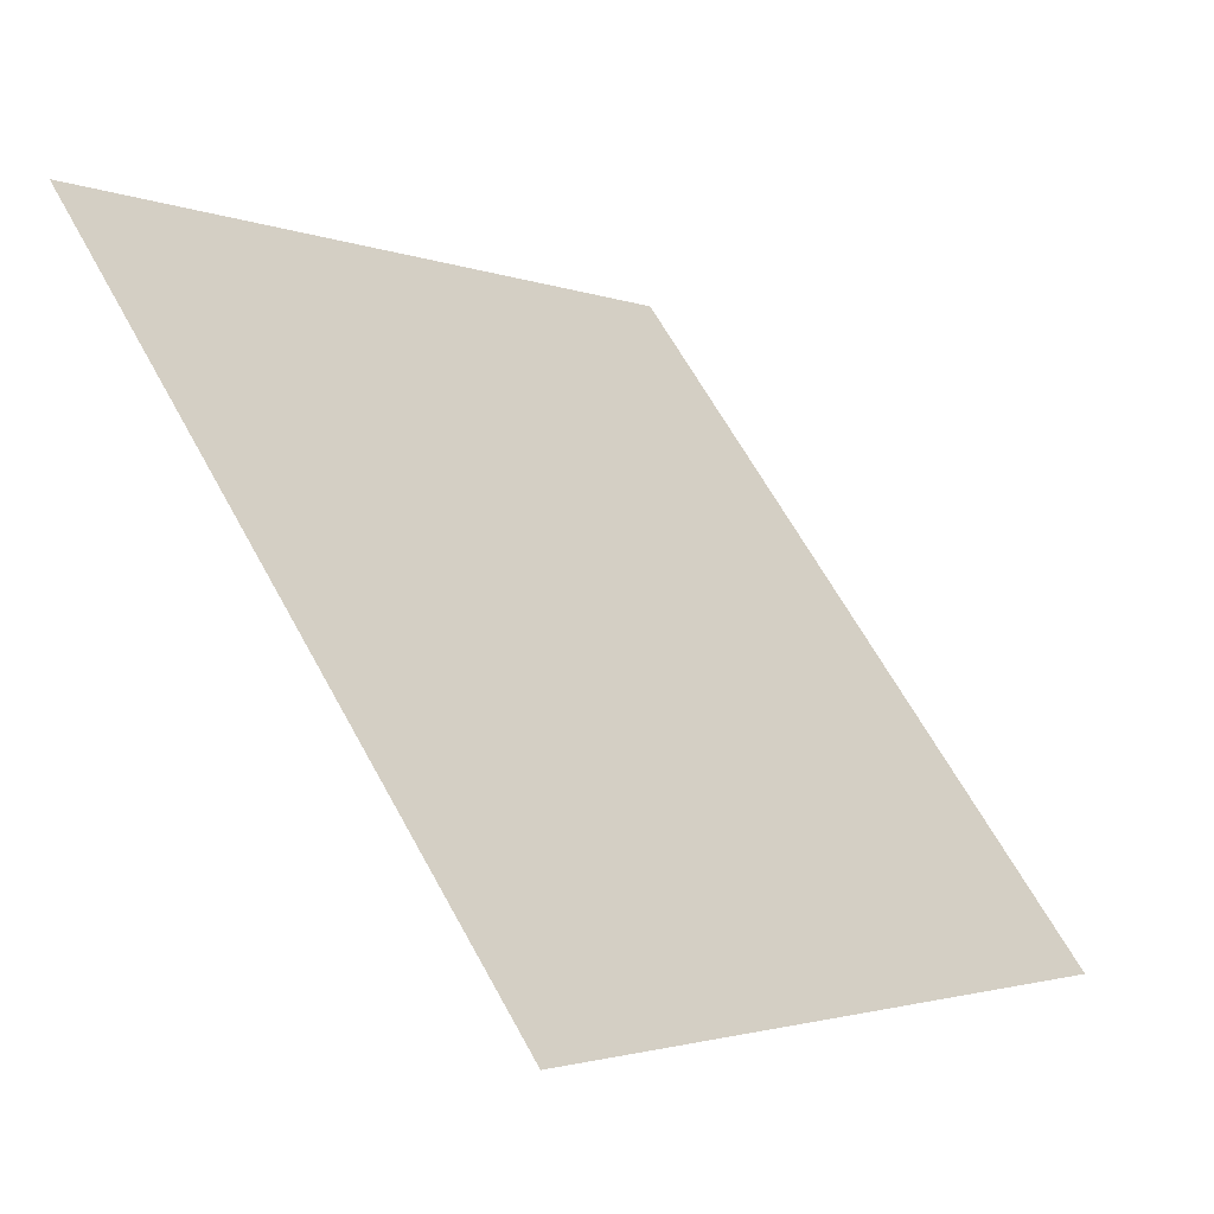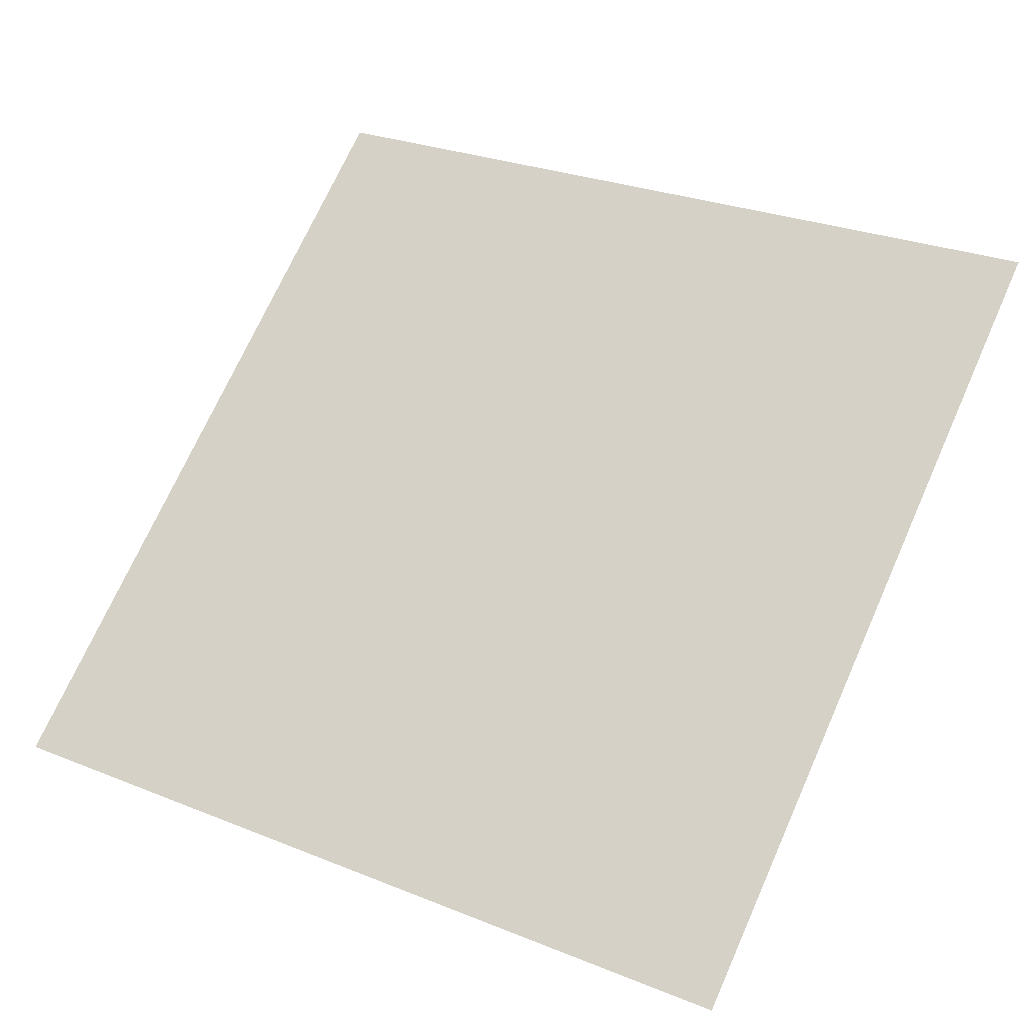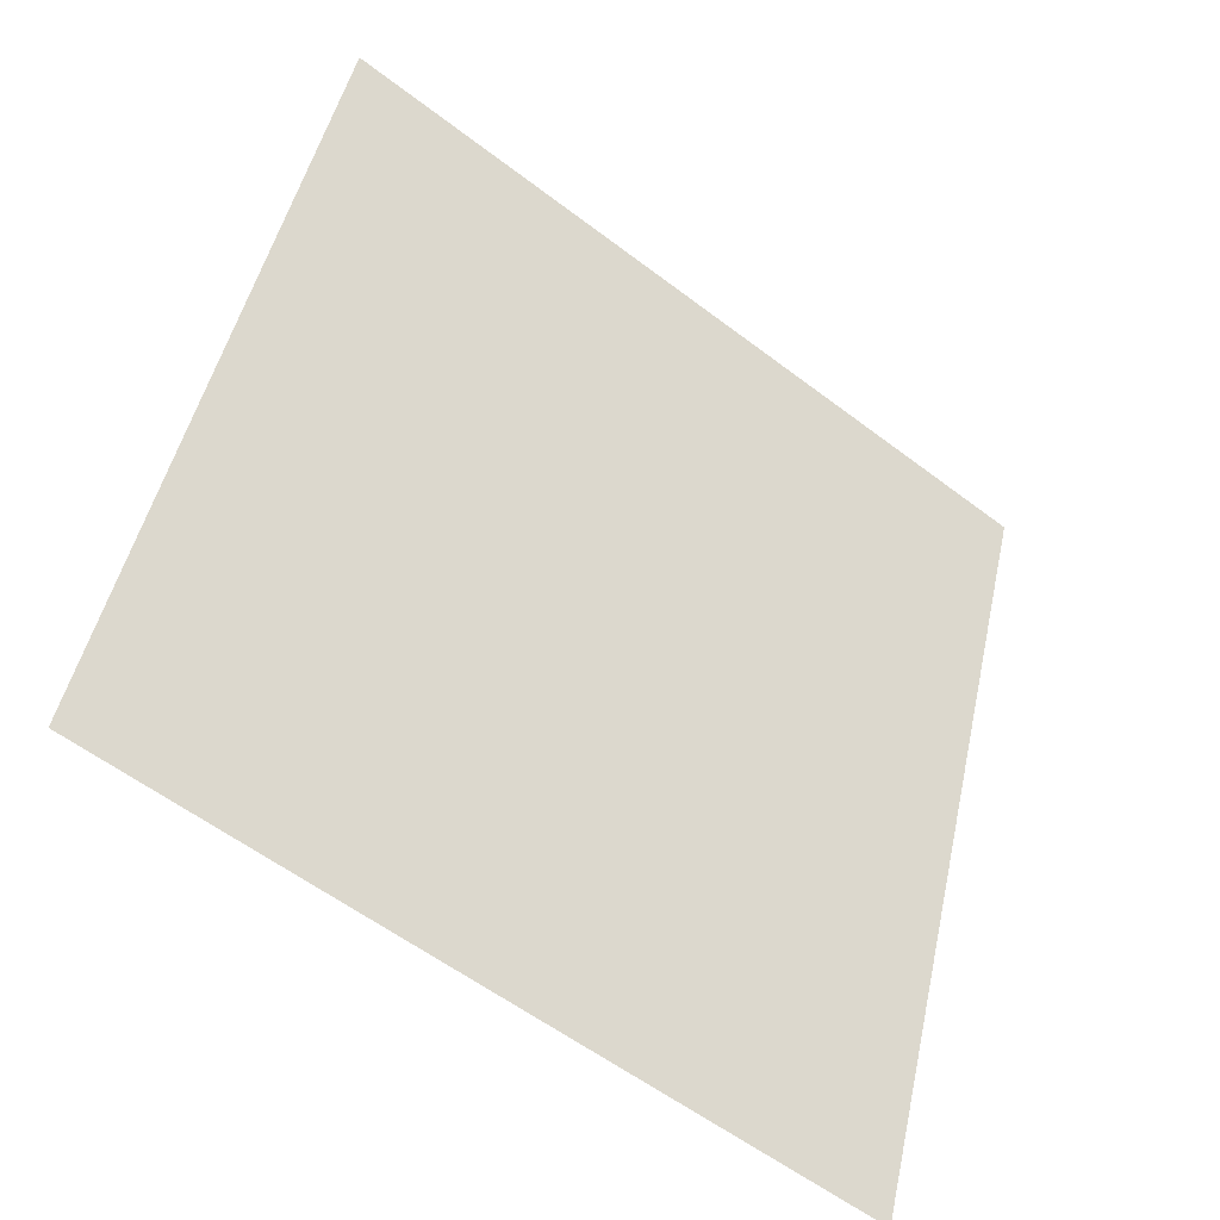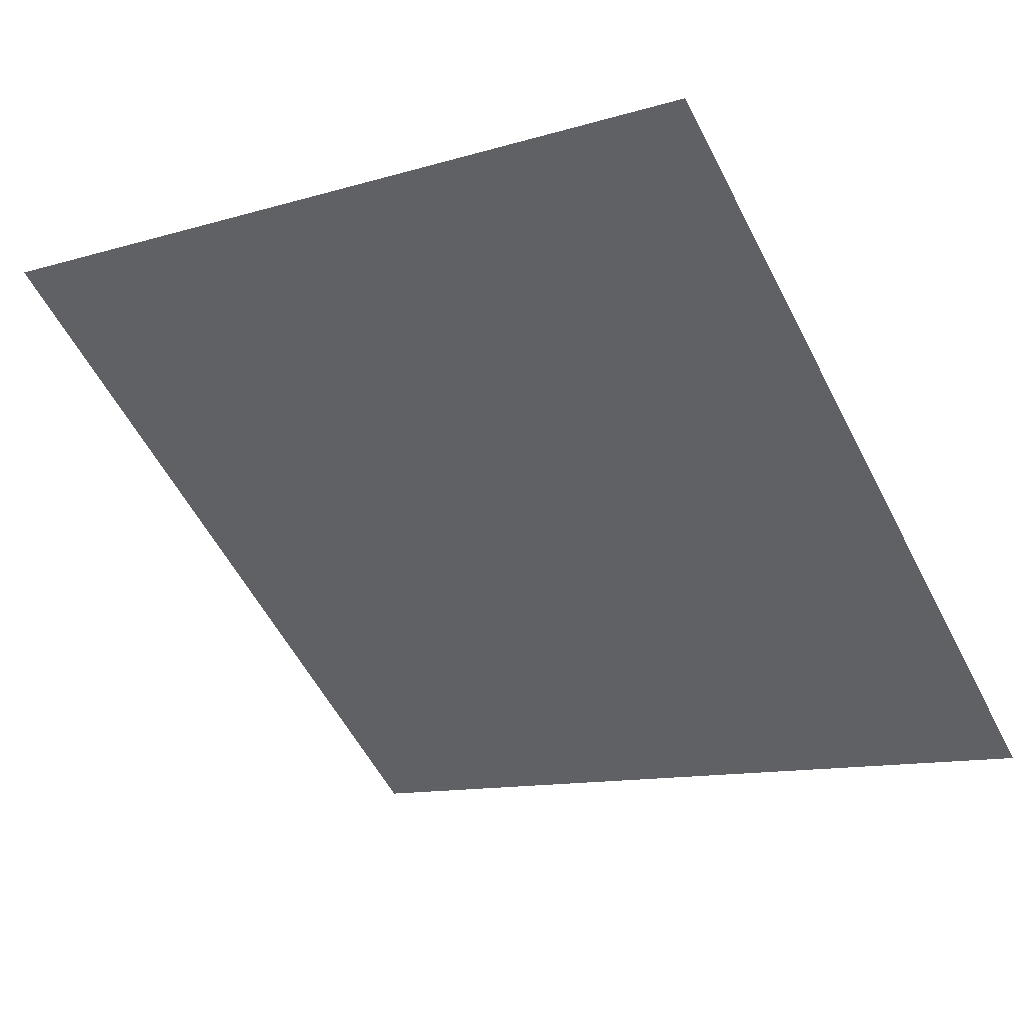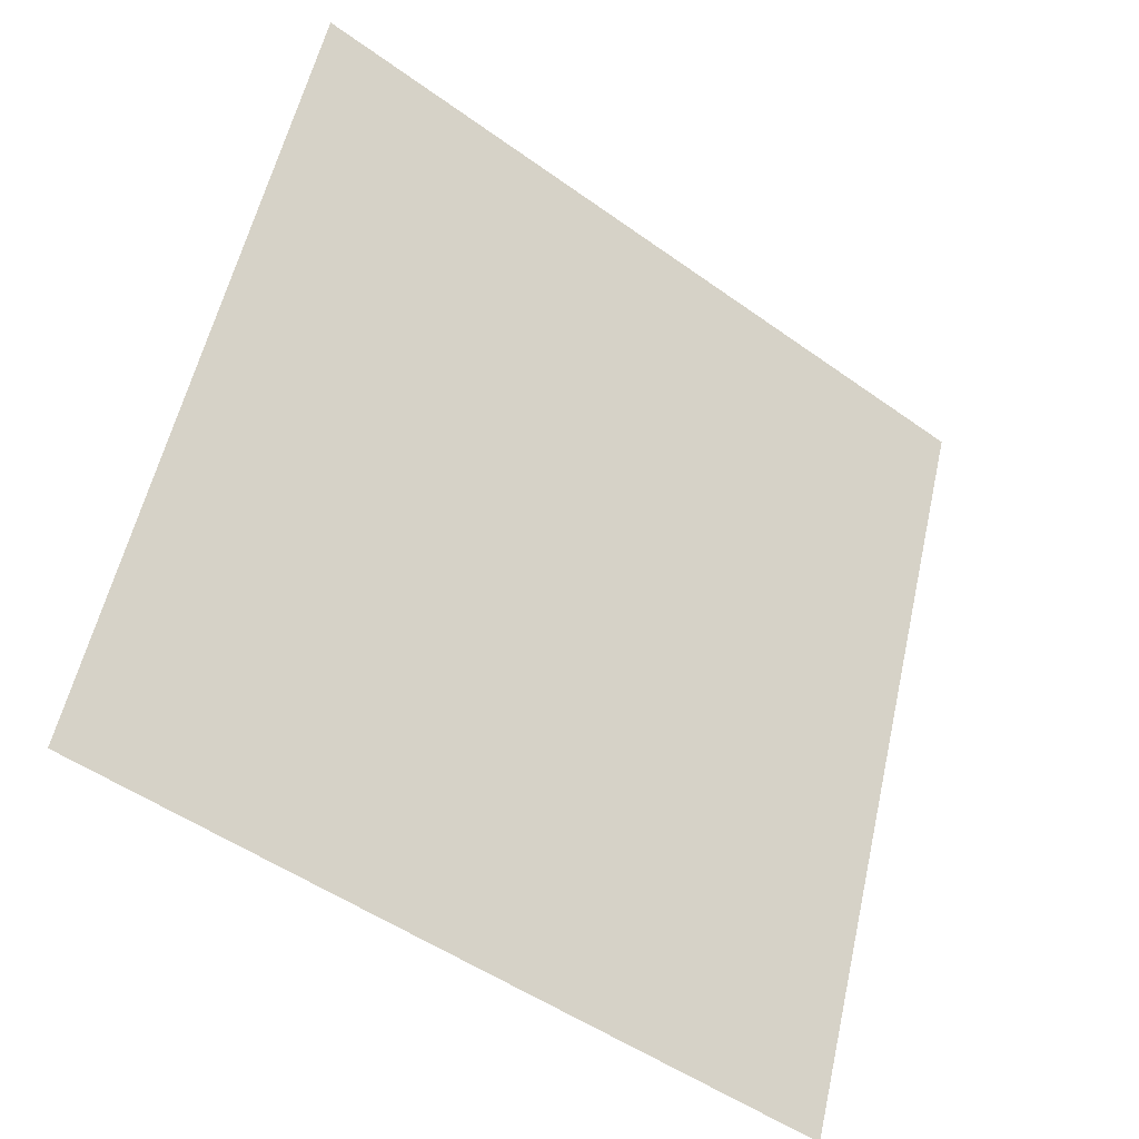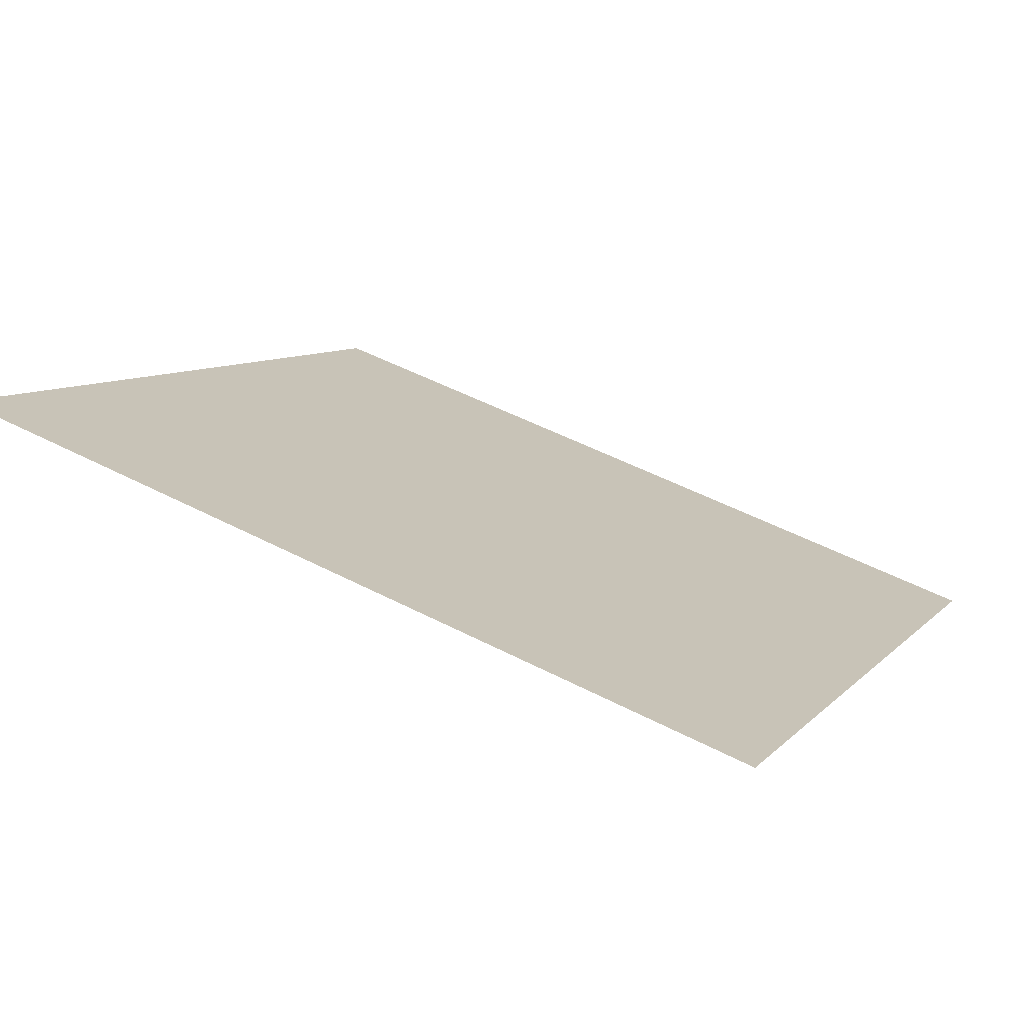
<metadata>
{"format":"obj","ext":"obj","renderer":"f3d","projection":"perspective","resolution":1024,"background":"white","views":[{"elev":-1.6,"azim":-55.2,"up":"+Z"},{"elev":30.3,"azim":-148.0,"up":"+Y"},{"elev":47.3,"azim":102.9,"up":"+Y"},{"elev":-14.2,"azim":35.9,"up":"+Y"},{"elev":55.6,"azim":103.2,"up":"+Y"},{"elev":48.5,"azim":29.9,"up":"+Y"}]}
</metadata>
<code>
v 0.1275 0.8733 0.6269
v 0.121 0.8735 0.6269
v 0.1211 0.8774 0.6322
v 0.1276 0.8773 0.6321
f 4 3 2 1

</code>
